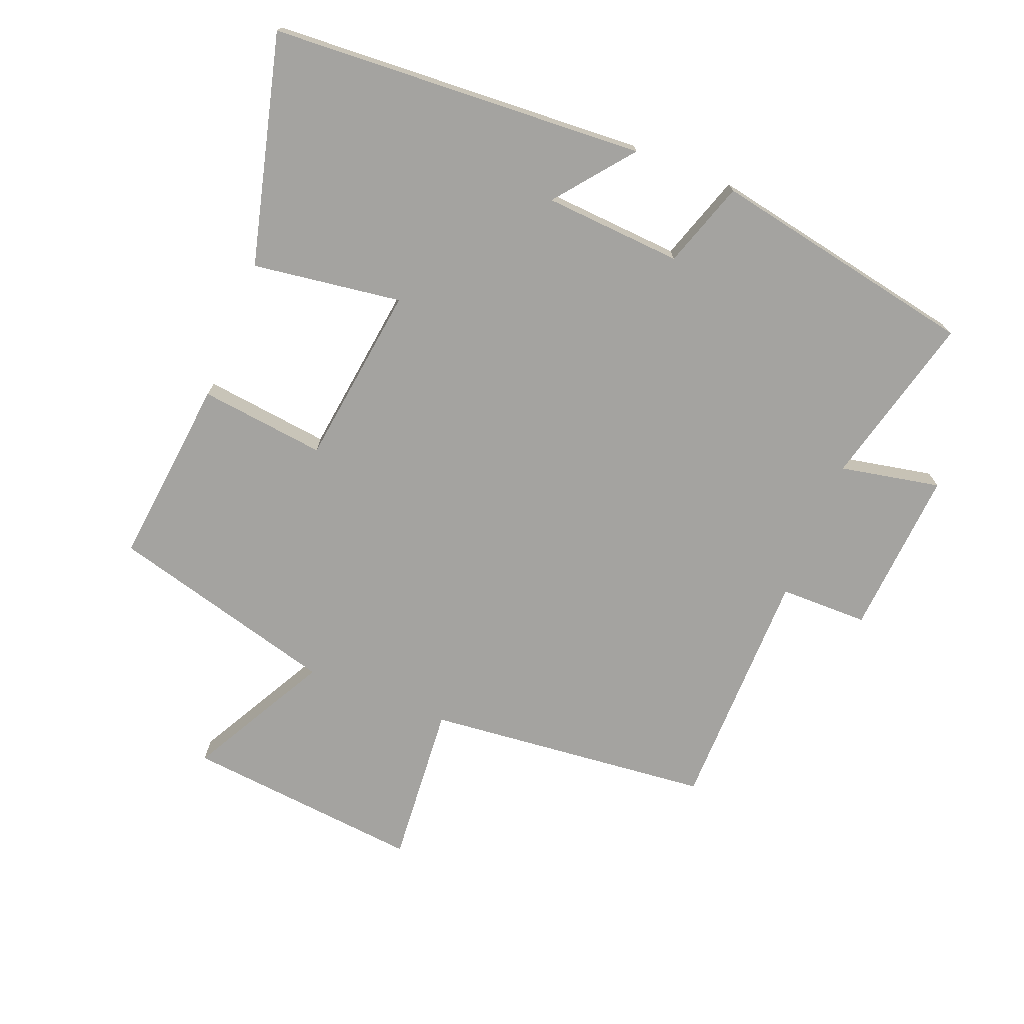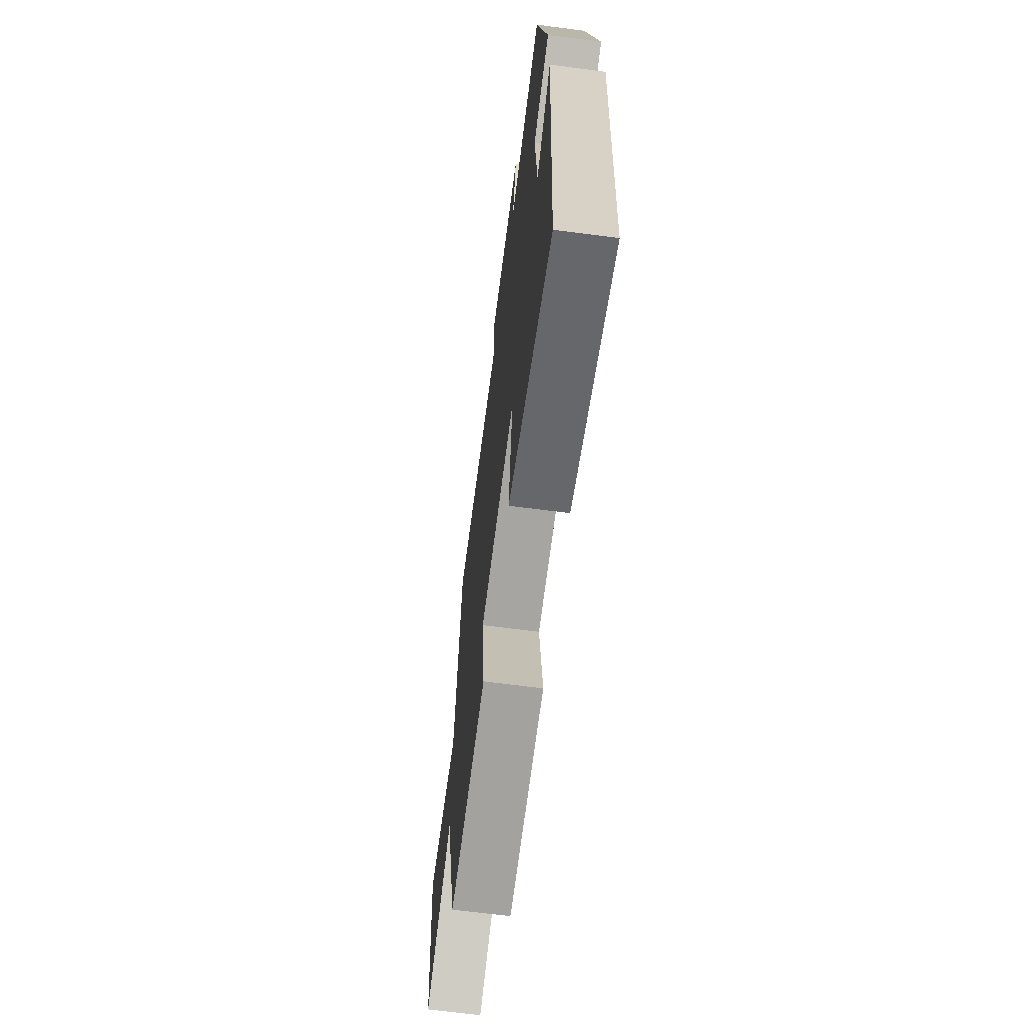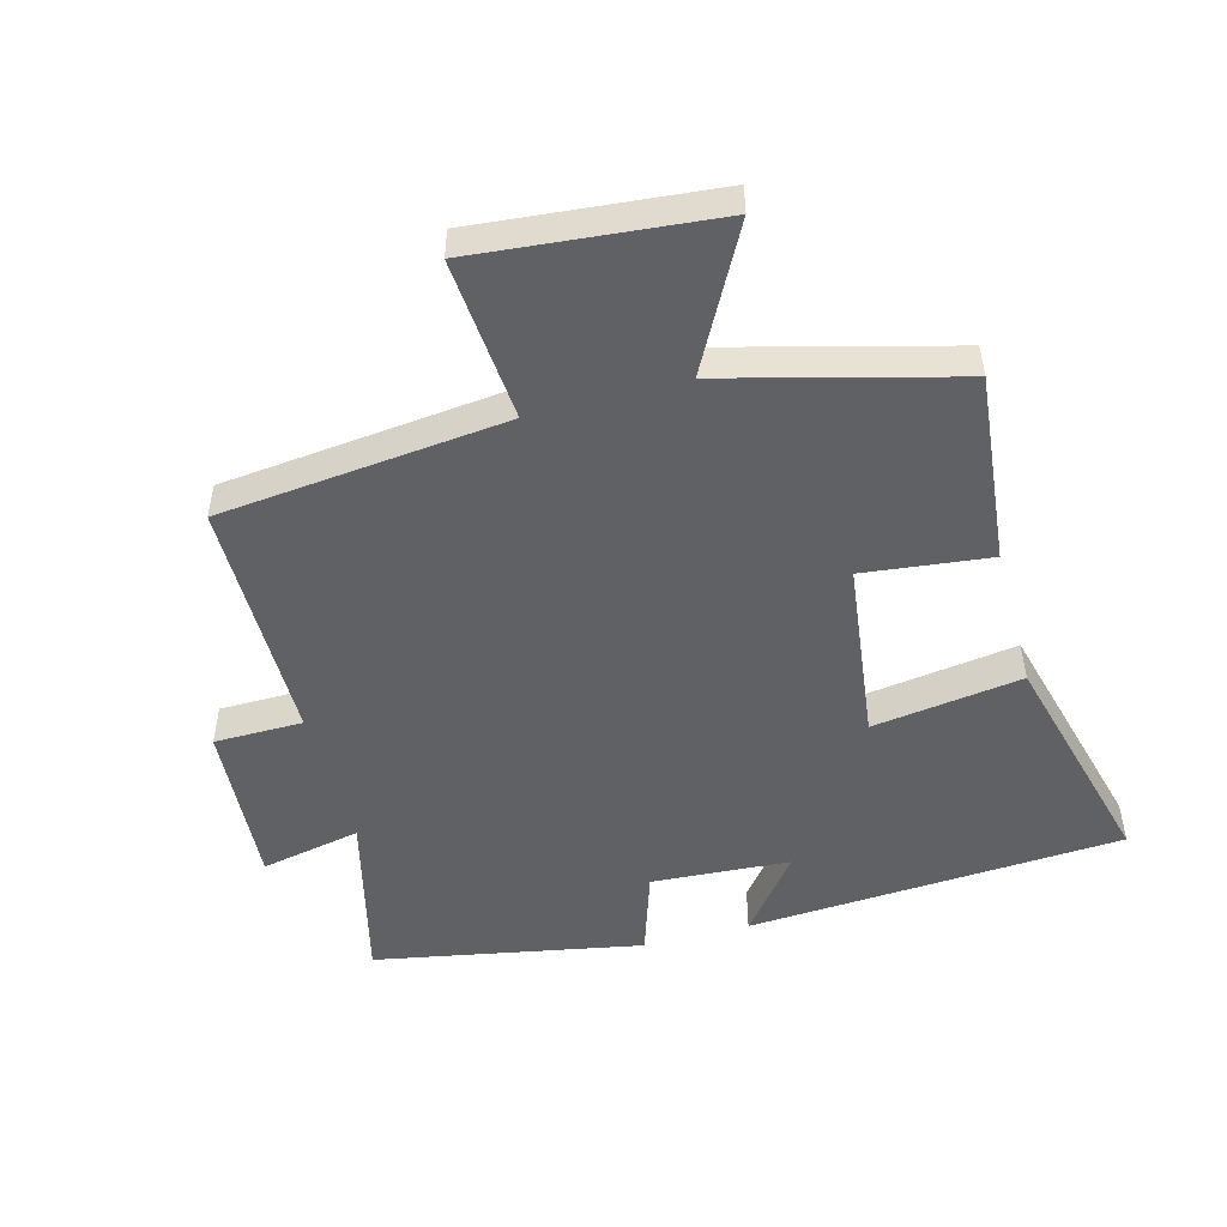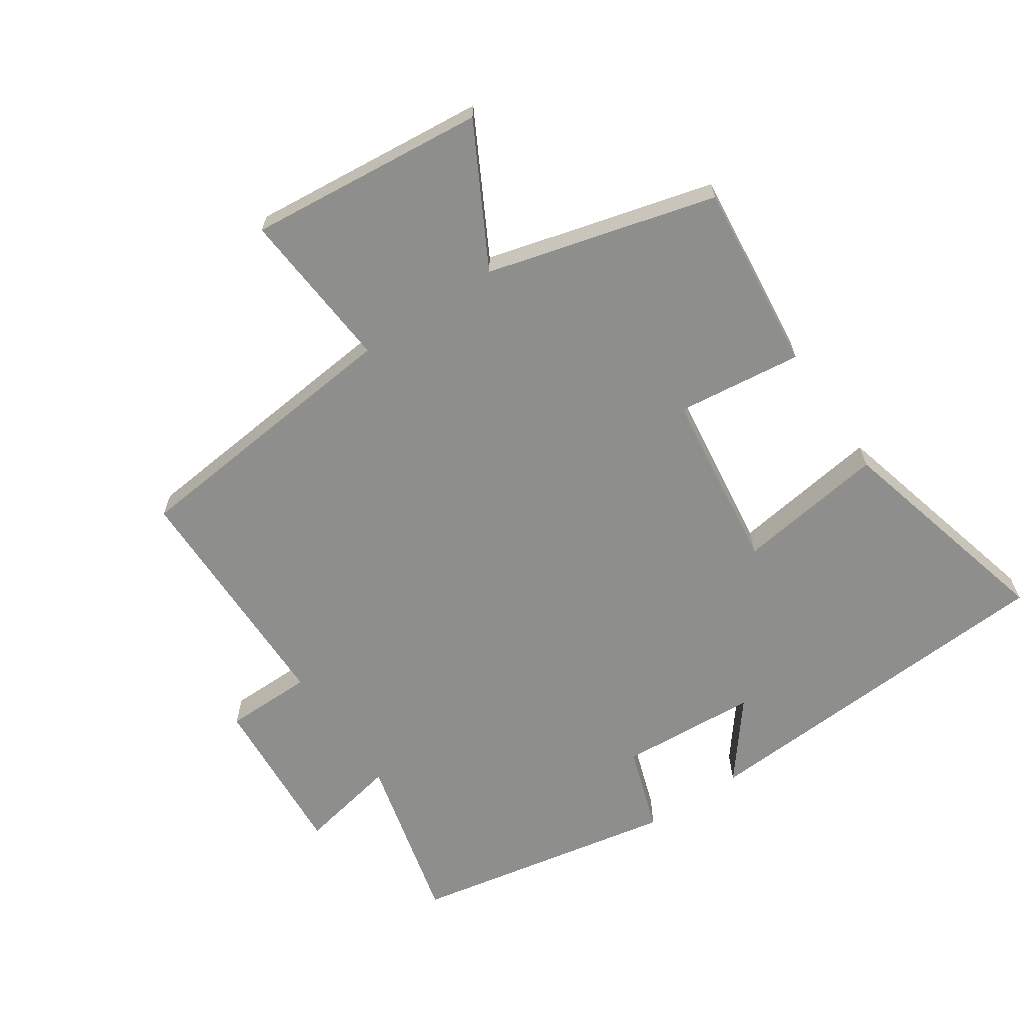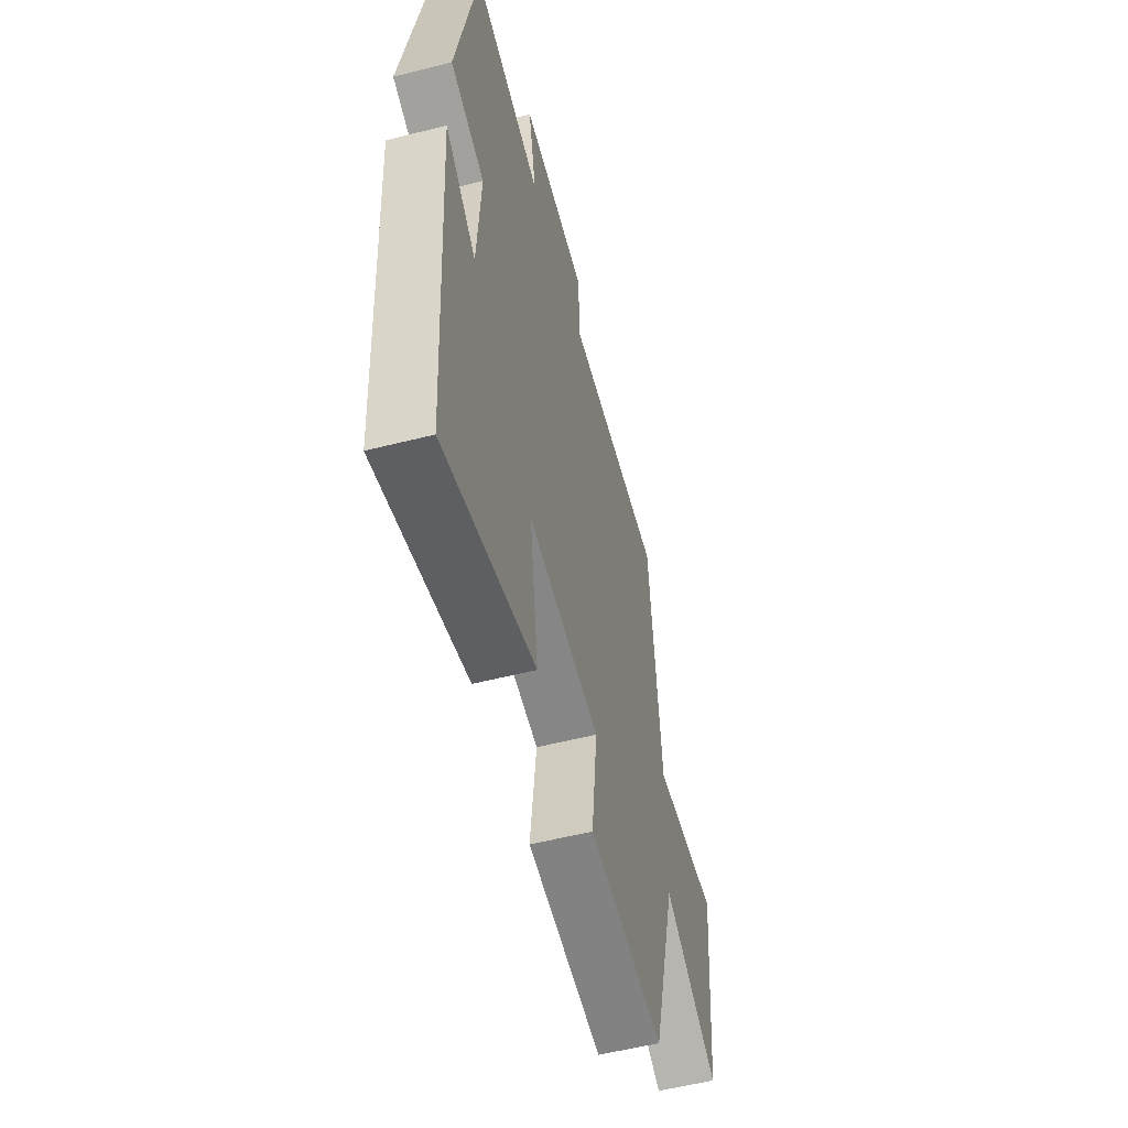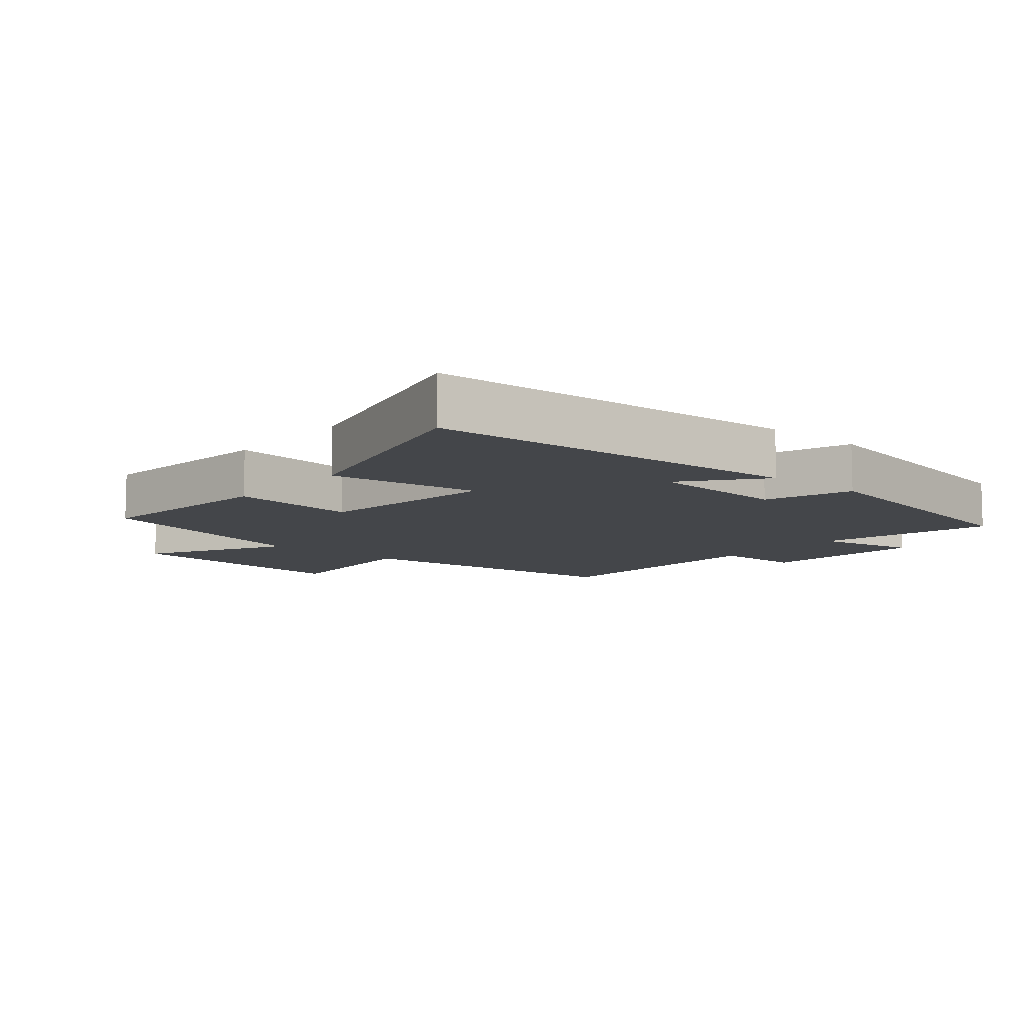
<metadata>
{"format":"obj","ext":"obj","renderer":"f3d","projection":"perspective","resolution":1024,"background":"white","views":[{"elev":-73.0,"azim":-111.8,"up":"+Y"},{"elev":-66.5,"azim":-97.5,"up":"+Z"},{"elev":-50.0,"azim":105.3,"up":"+Y"},{"elev":-64.8,"azim":124.0,"up":"+Y"},{"elev":-55.2,"azim":-75.0,"up":"+Z"},{"elev":-9.4,"azim":-130.3,"up":"+Y"}]}
</metadata>
<code>
v 0.406 0.07 -0.531
v 0.113 0.07 -0.5
v 0.136 0.07 -0.305
v -0.144 0.07 -0.269
v -0.111 0.07 -0.5
v -0.465 0.07 -0.591
v -0.5 0.07 -0.01
v -0.381 0.07 -0.104
v -0.367 0.07 0.11
v -0.5 0.07 0.154
v -0.421 0.07 0.567
v -0.153 0.07 0.5
v -0.184 0.07 0.655
v 0.074 0.07 0.637
v 0.075 0.07 0.5
v 0.455 0.07 0.497
v 0.5 0.07 0.054
v 0.751 0.07 0.074
v 0.715 0.07 -0.294
v 0.5 0.07 -0.178
v 0.406 0 -0.531
v 0.113 0 -0.5
v 0.136 0 -0.305
v -0.144 0 -0.269
v -0.111 0 -0.5
v -0.465 0 -0.591
v -0.5 0 -0.01
v -0.381 0 -0.104
v -0.367 0 0.11
v -0.5 0 0.154
v -0.421 0 0.567
v -0.153 0 0.5
v -0.184 0 0.655
v 0.074 0 0.637
v 0.075 0 0.5
v 0.455 0 0.497
v 0.5 0 0.054
v 0.751 0 0.074
v 0.715 0 -0.294
v 0.5 0 -0.178
f 17 18 19 20
f 17 20 1
f 16 17 1
f 15 16 1
f 12 13 14 15
f 12 15 1
f 9 10 11 12
f 8 9 12
f 5 6 7 8
f 4 5 8
f 3 4 8 12
f 1 2 3
f 1 3 12
f 40 39 38 37
f 21 40 37
f 21 37 36
f 21 36 35
f 35 34 33 32
f 21 35 32
f 32 31 30 29
f 32 29 28
f 28 27 26 25
f 28 25 24
f 32 28 24 23
f 23 22 21
f 32 23 21
f 1 21 22 2
f 2 22 23 3
f 3 23 24 4
f 4 24 25 5
f 5 25 26 6
f 6 26 27 7
f 7 27 28 8
f 8 28 29 9
f 9 29 30 10
f 10 30 31 11
f 11 31 32 12
f 12 32 33 13
f 13 33 34 14
f 14 34 35 15
f 15 35 36 16
f 16 36 37 17
f 17 37 38 18
f 18 38 39 19
f 19 39 40 20
f 20 40 21 1

</code>
